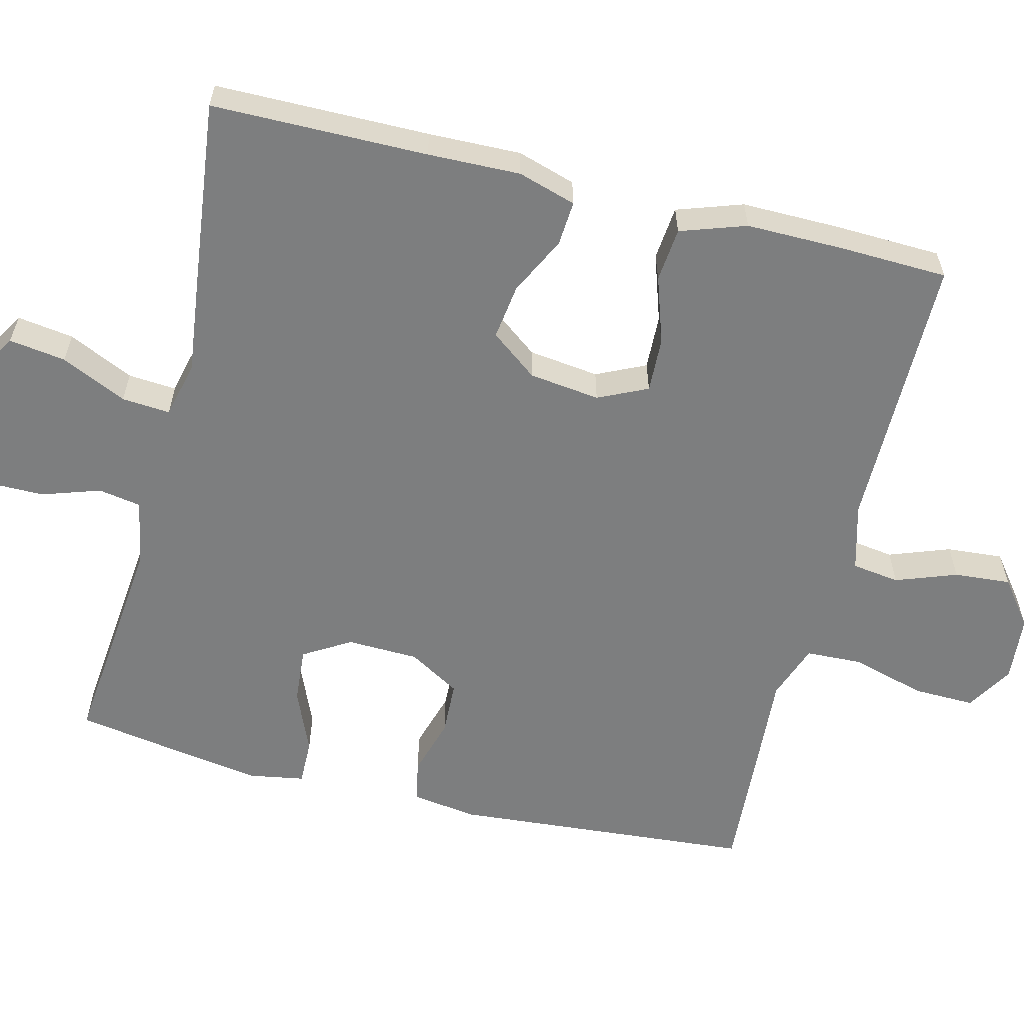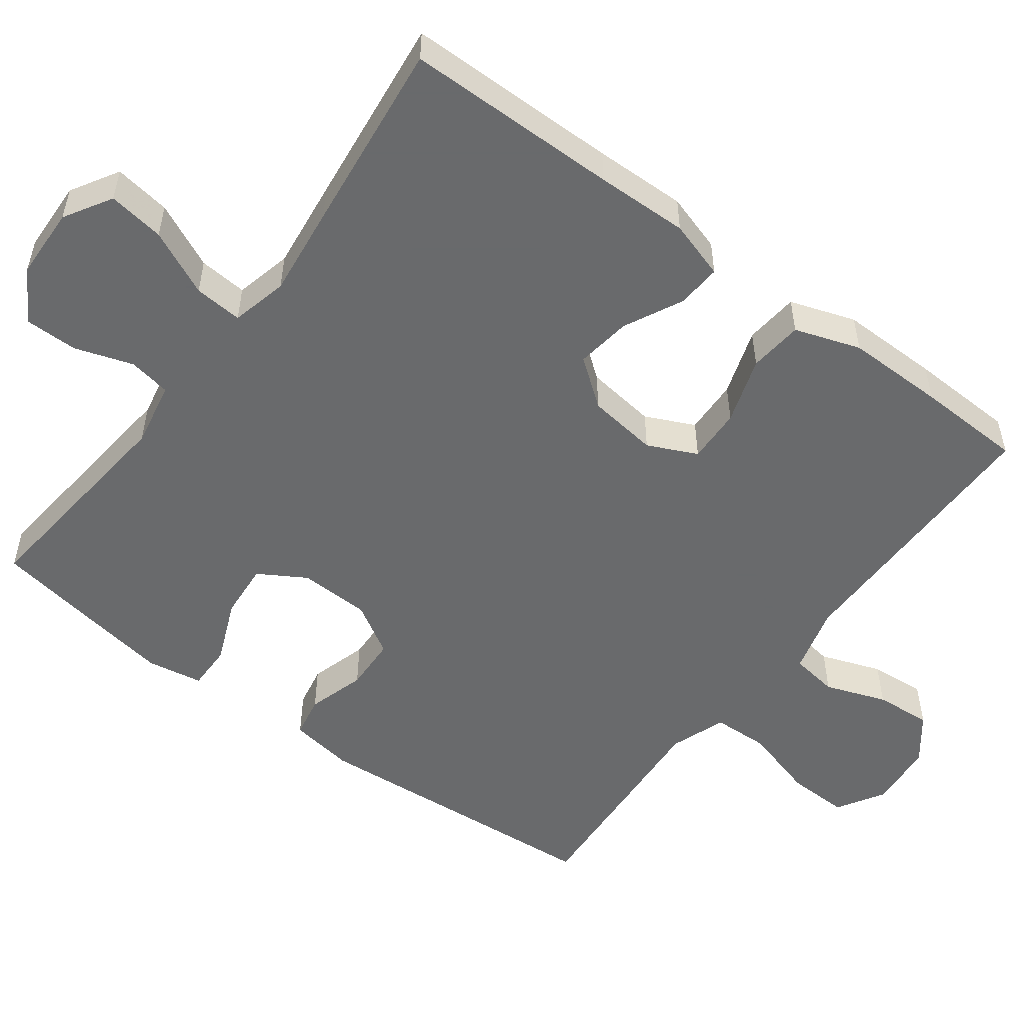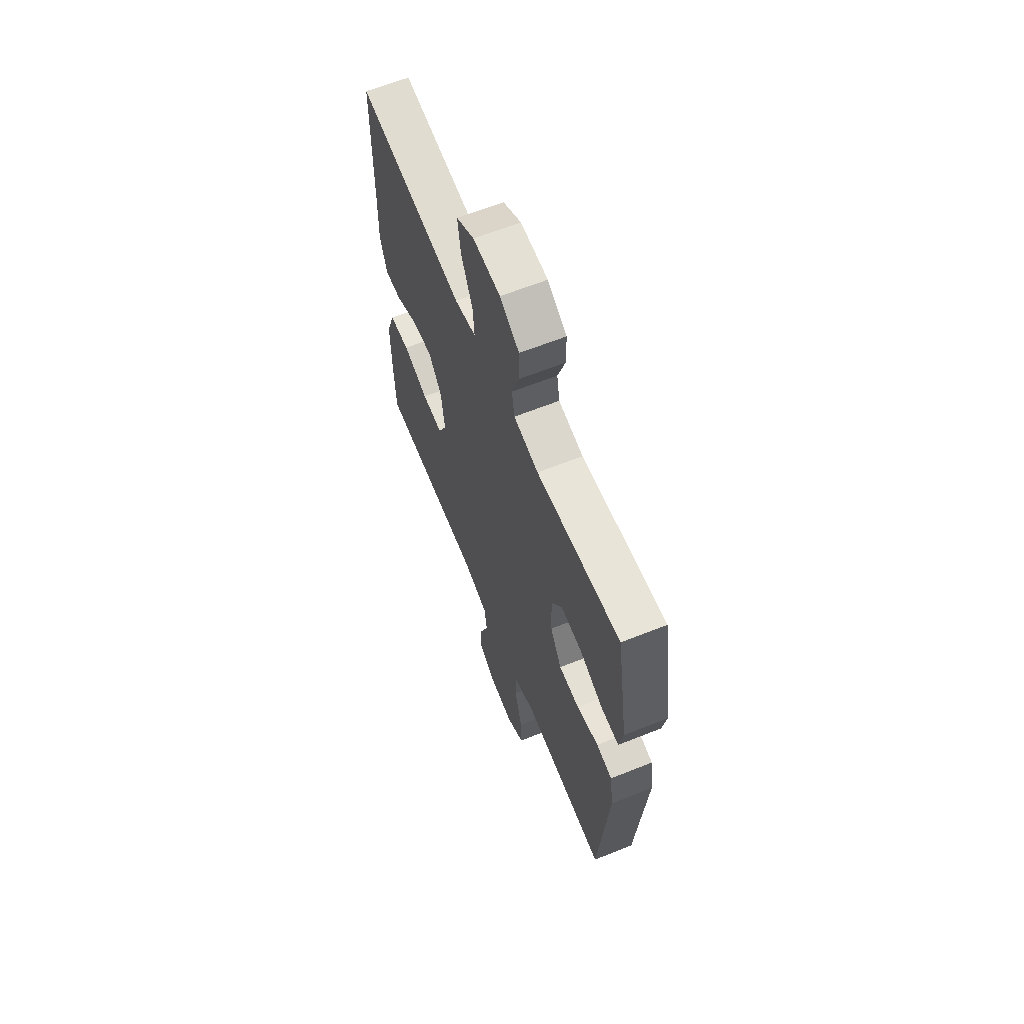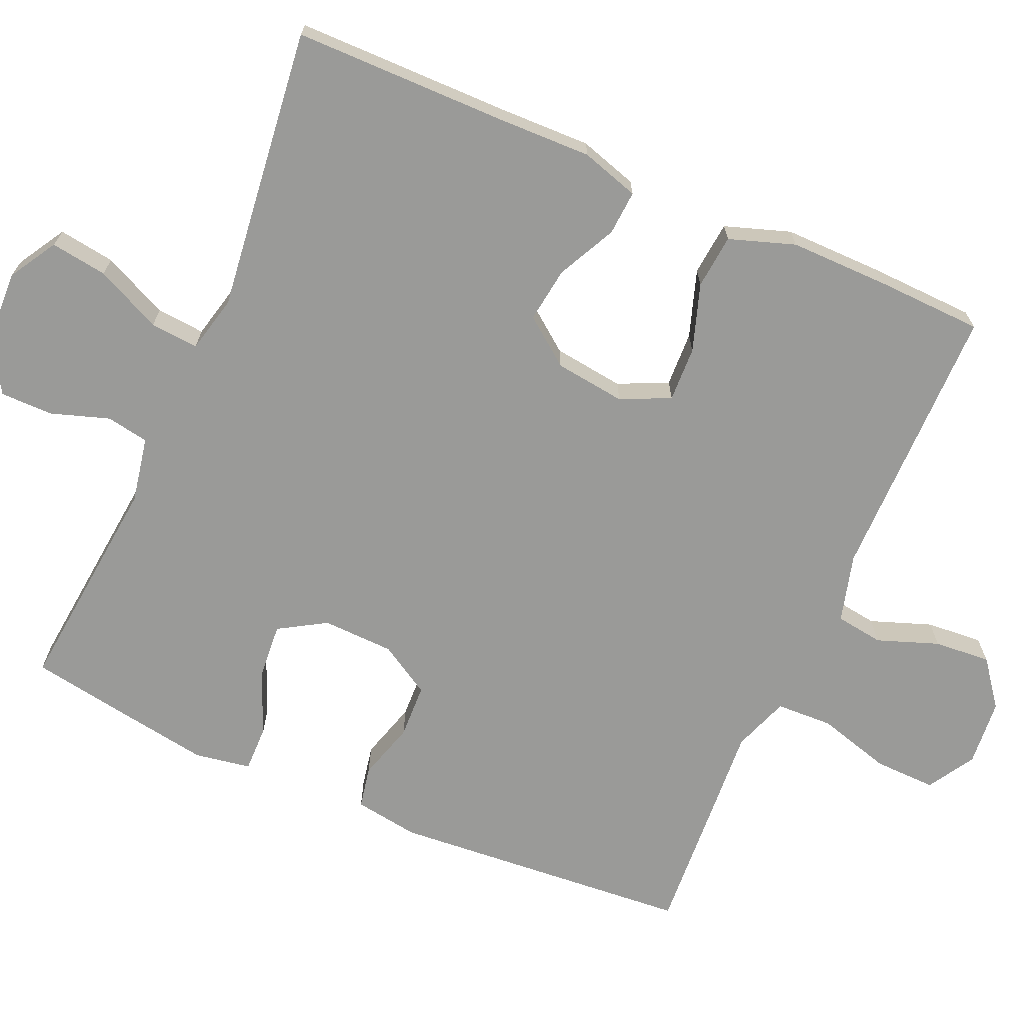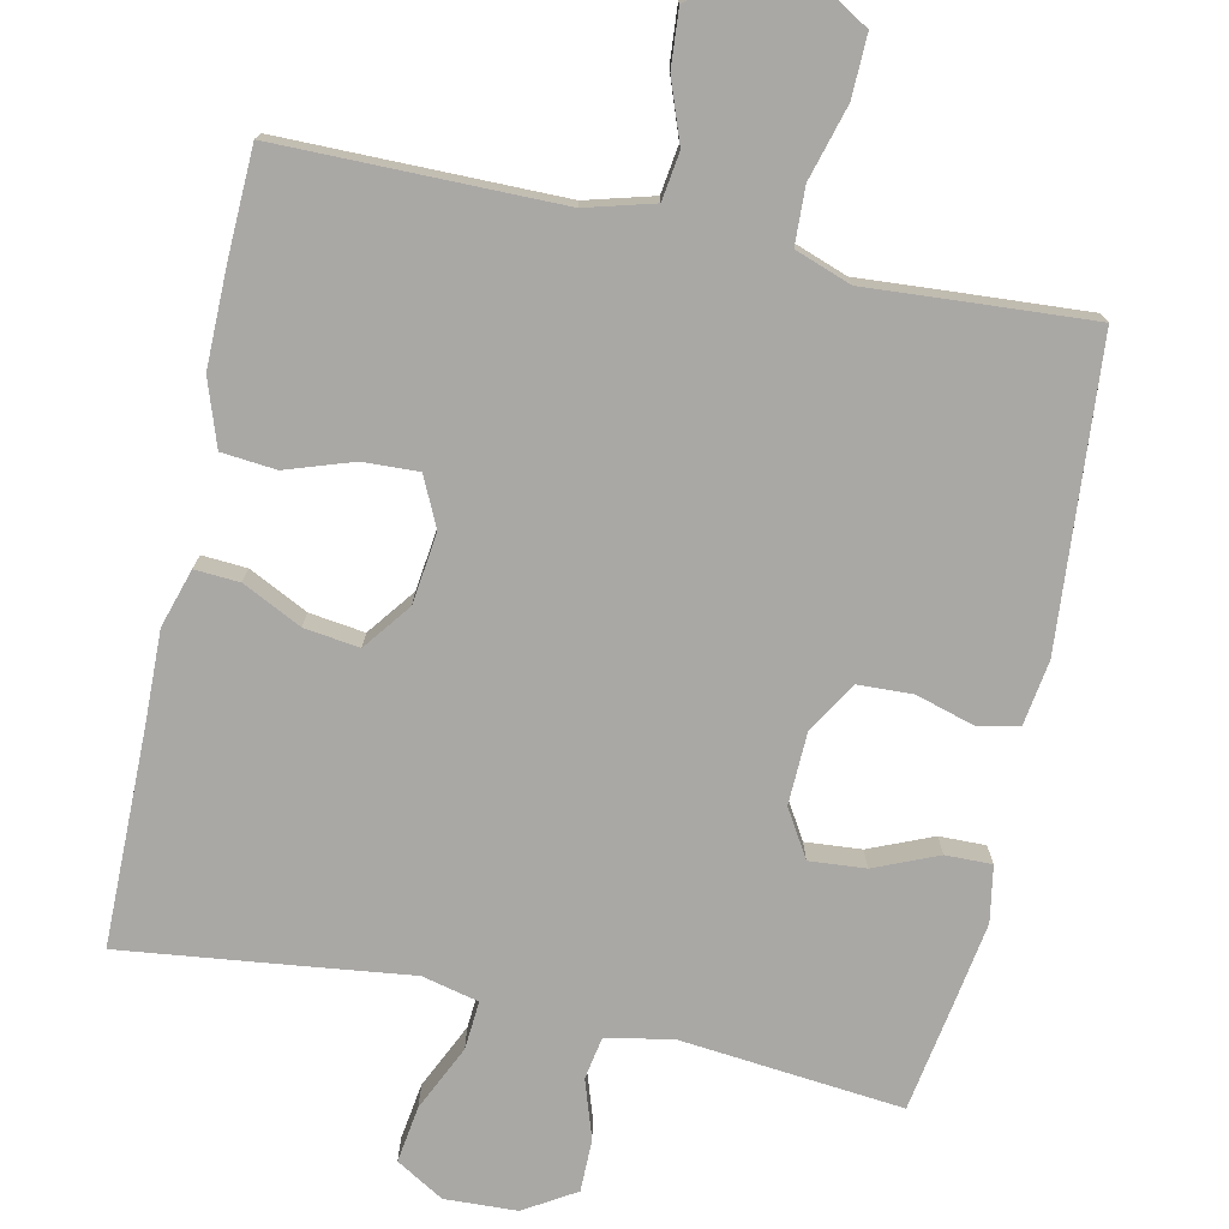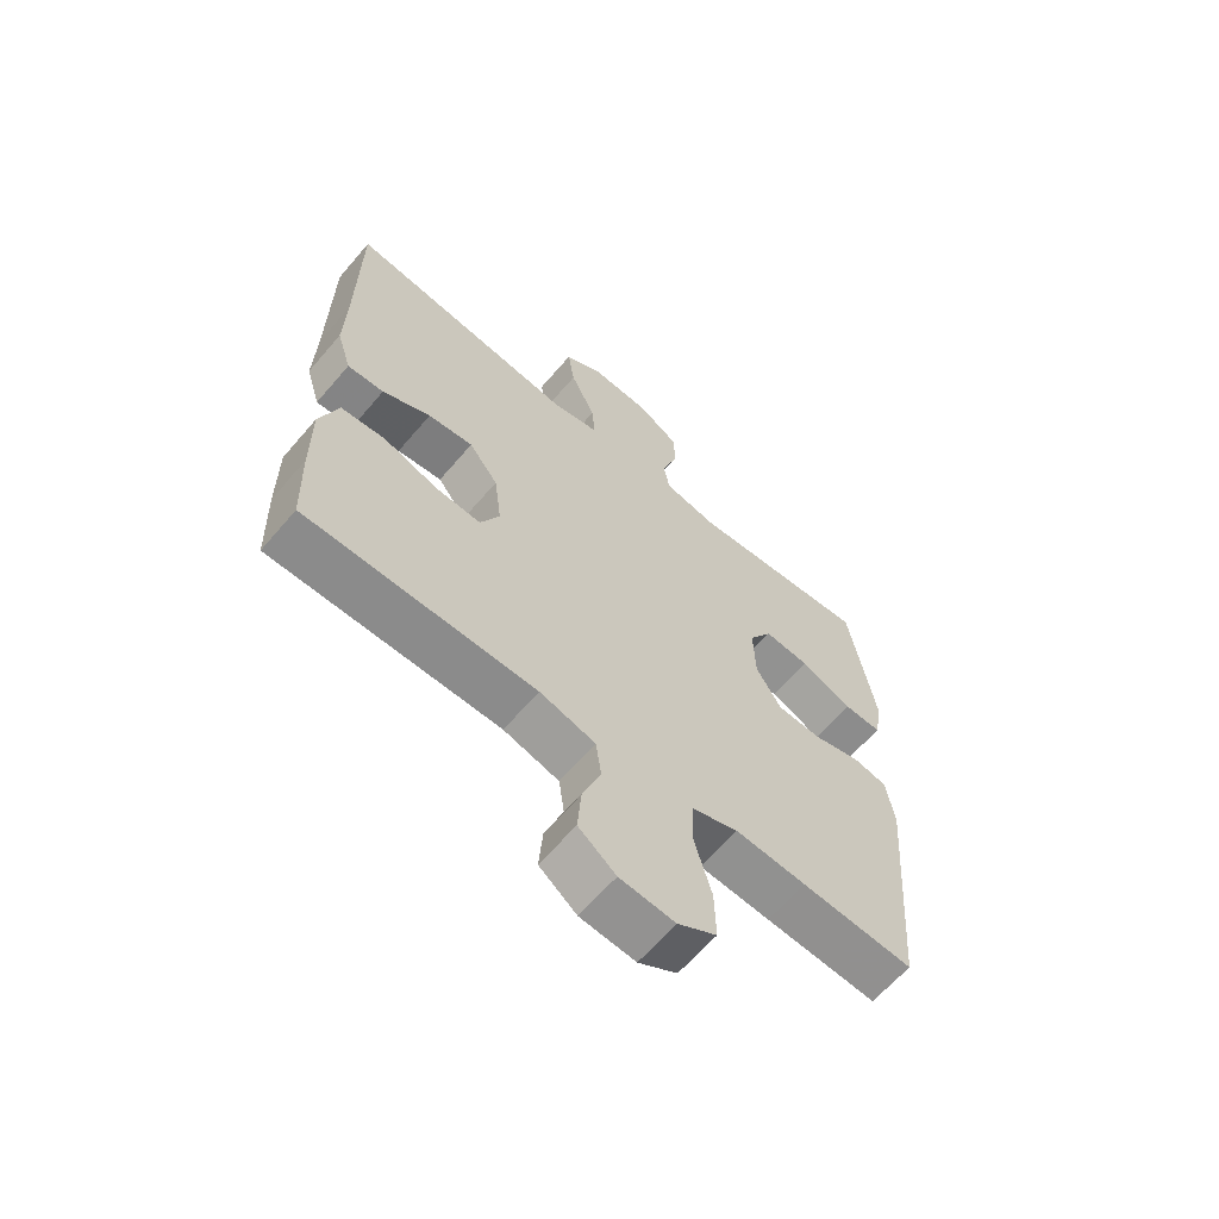
<metadata>
{"format":"obj","ext":"obj","renderer":"f3d","projection":"perspective","resolution":1024,"background":"white","views":[{"elev":-59.3,"azim":76.0,"up":"+Y"},{"elev":-52.9,"azim":53.1,"up":"+Y"},{"elev":63.8,"azim":-112.0,"up":"+Z"},{"elev":-69.2,"azim":66.3,"up":"+Y"},{"elev":-75.2,"azim":167.9,"up":"+Y"},{"elev":-63.7,"azim":139.5,"up":"+Z"}]}
</metadata>
<code>
v 0.5 0.07 0.5
v 0.502 0.07 0.211
v 0.505 0.07 0.087
v 0.481 0.07 0.009
v 0.421 0.07 0.013
v 0.342 0.07 0.052
v 0.268 0.07 0.062
v 0.22 0.07 -0.001
v 0.208 0.07 -0.096
v 0.239 0.07 -0.162
v 0.313 0.07 -0.159
v 0.403 0.07 -0.129
v 0.476 0.07 -0.136
v 0.506 0.07 -0.224
v 0.505 0.07 -0.357
v 0.5 0.07 -0.5
v 0.125 0.07 -0.501
v 0.034 0.07 -0.526
v 0.025 0.07 -0.59
v 0.055 0.07 -0.672
v 0.061 0.07 -0.748
v 0 0.07 -0.795
v -0.09 0.07 -0.803
v -0.153 0.07 -0.765
v -0.151 0.07 -0.682
v -0.123 0.07 -0.583
v -0.126 0.07 -0.507
v -0.201 0.07 -0.48
v -0.317 0.07 -0.488
v -0.5 0.07 -0.5
v -0.533 0.07 -0.095
v -0.52 0.07 -0.008
v -0.464 0.07 0.003
v -0.386 0.07 -0.02
v -0.313 0.07 -0.017
v -0.272 0.07 0.052
v -0.269 0.07 0.148
v -0.307 0.07 0.211
v -0.382 0.07 0.205
v -0.467 0.07 0.169
v -0.529 0.07 0.168
v -0.542 0.07 0.243
v -0.523 0.07 0.362
v -0.5 0.07 0.5
v -0.202 0.07 0.47
v -0.114 0.07 0.487
v -0.104 0.07 0.544
v -0.13 0.07 0.622
v -0.13 0.07 0.693
v -0.061 0.07 0.735
v 0.036 0.07 0.739
v 0.1 0.07 0.701
v 0.089 0.07 0.625
v 0.048 0.07 0.537
v 0.043 0.07 0.472
v 0.119 0.07 0.454
v 0.241 0.07 0.469
v 0.5 0 0.5
v 0.502 0 0.211
v 0.505 0 0.087
v 0.481 0 0.009
v 0.421 0 0.013
v 0.342 0 0.052
v 0.268 0 0.062
v 0.22 0 -0.001
v 0.208 0 -0.096
v 0.239 0 -0.162
v 0.313 0 -0.159
v 0.403 0 -0.129
v 0.476 0 -0.136
v 0.506 0 -0.224
v 0.505 0 -0.357
v 0.5 0 -0.5
v 0.125 0 -0.501
v 0.034 0 -0.526
v 0.025 0 -0.59
v 0.055 0 -0.672
v 0.061 0 -0.748
v 0 0 -0.795
v -0.09 0 -0.803
v -0.153 0 -0.765
v -0.151 0 -0.682
v -0.123 0 -0.583
v -0.126 0 -0.507
v -0.201 0 -0.48
v -0.317 0 -0.488
v -0.5 0 -0.5
v -0.533 0 -0.095
v -0.52 0 -0.008
v -0.464 0 0.003
v -0.386 0 -0.02
v -0.313 0 -0.017
v -0.272 0 0.052
v -0.269 0 0.148
v -0.307 0 0.211
v -0.382 0 0.205
v -0.467 0 0.169
v -0.529 0 0.168
v -0.542 0 0.243
v -0.523 0 0.362
v -0.5 0 0.5
v -0.202 0 0.47
v -0.114 0 0.487
v -0.104 0 0.544
v -0.13 0 0.622
v -0.13 0 0.693
v -0.061 0 0.735
v 0.036 0 0.739
v 0.1 0 0.701
v 0.089 0 0.625
v 0.048 0 0.537
v 0.043 0 0.472
v 0.119 0 0.454
v 0.241 0 0.469
f 56 57 1 2
f 55 56 2 3
f 51 52 53 54
f 51 54 55
f 50 51 55
f 47 48 49 50
f 46 47 50 55
f 45 46 55 3
f 39 40 41 42
f 38 39 42 43
f 31 32 33 34
f 31 34 35
f 28 29 30 31
f 27 28 31 35
f 23 24 25 26
f 23 26 27
f 22 23 27
f 19 20 21 22
f 19 22 27 35
f 14 15 16 17
f 14 17 18
f 11 12 13 14
f 10 11 14 18
f 9 10 18
f 8 9 18
f 3 4 5 6
f 3 6 7
f 45 3 7
f 38 43 44 45
f 37 38 45 7
f 36 37 7 8
f 18 19 35 36
f 8 18 36
f 59 58 114 113
f 60 59 113 112
f 111 110 109 108
f 112 111 108
f 112 108 107
f 107 106 105 104
f 112 107 104 103
f 60 112 103 102
f 99 98 97 96
f 100 99 96 95
f 91 90 89 88
f 92 91 88
f 88 87 86 85
f 92 88 85 84
f 83 82 81 80
f 84 83 80
f 84 80 79
f 79 78 77 76
f 92 84 79 76
f 74 73 72 71
f 75 74 71
f 71 70 69 68
f 75 71 68 67
f 75 67 66
f 75 66 65
f 63 62 61 60
f 64 63 60
f 64 60 102
f 102 101 100 95
f 64 102 95 94
f 65 64 94 93
f 93 92 76 75
f 93 75 65
f 1 58 59 2
f 2 59 60 3
f 3 60 61 4
f 4 61 62 5
f 5 62 63 6
f 6 63 64 7
f 7 64 65 8
f 8 65 66 9
f 9 66 67 10
f 10 67 68 11
f 11 68 69 12
f 12 69 70 13
f 13 70 71 14
f 14 71 72 15
f 15 72 73 16
f 16 73 74 17
f 17 74 75 18
f 18 75 76 19
f 19 76 77 20
f 20 77 78 21
f 21 78 79 22
f 22 79 80 23
f 23 80 81 24
f 24 81 82 25
f 25 82 83 26
f 26 83 84 27
f 27 84 85 28
f 28 85 86 29
f 29 86 87 30
f 30 87 88 31
f 31 88 89 32
f 32 89 90 33
f 33 90 91 34
f 34 91 92 35
f 35 92 93 36
f 36 93 94 37
f 37 94 95 38
f 38 95 96 39
f 39 96 97 40
f 40 97 98 41
f 41 98 99 42
f 42 99 100 43
f 43 100 101 44
f 44 101 102 45
f 45 102 103 46
f 46 103 104 47
f 47 104 105 48
f 48 105 106 49
f 49 106 107 50
f 50 107 108 51
f 51 108 109 52
f 52 109 110 53
f 53 110 111 54
f 54 111 112 55
f 55 112 113 56
f 56 113 114 57
f 57 114 58 1

</code>
